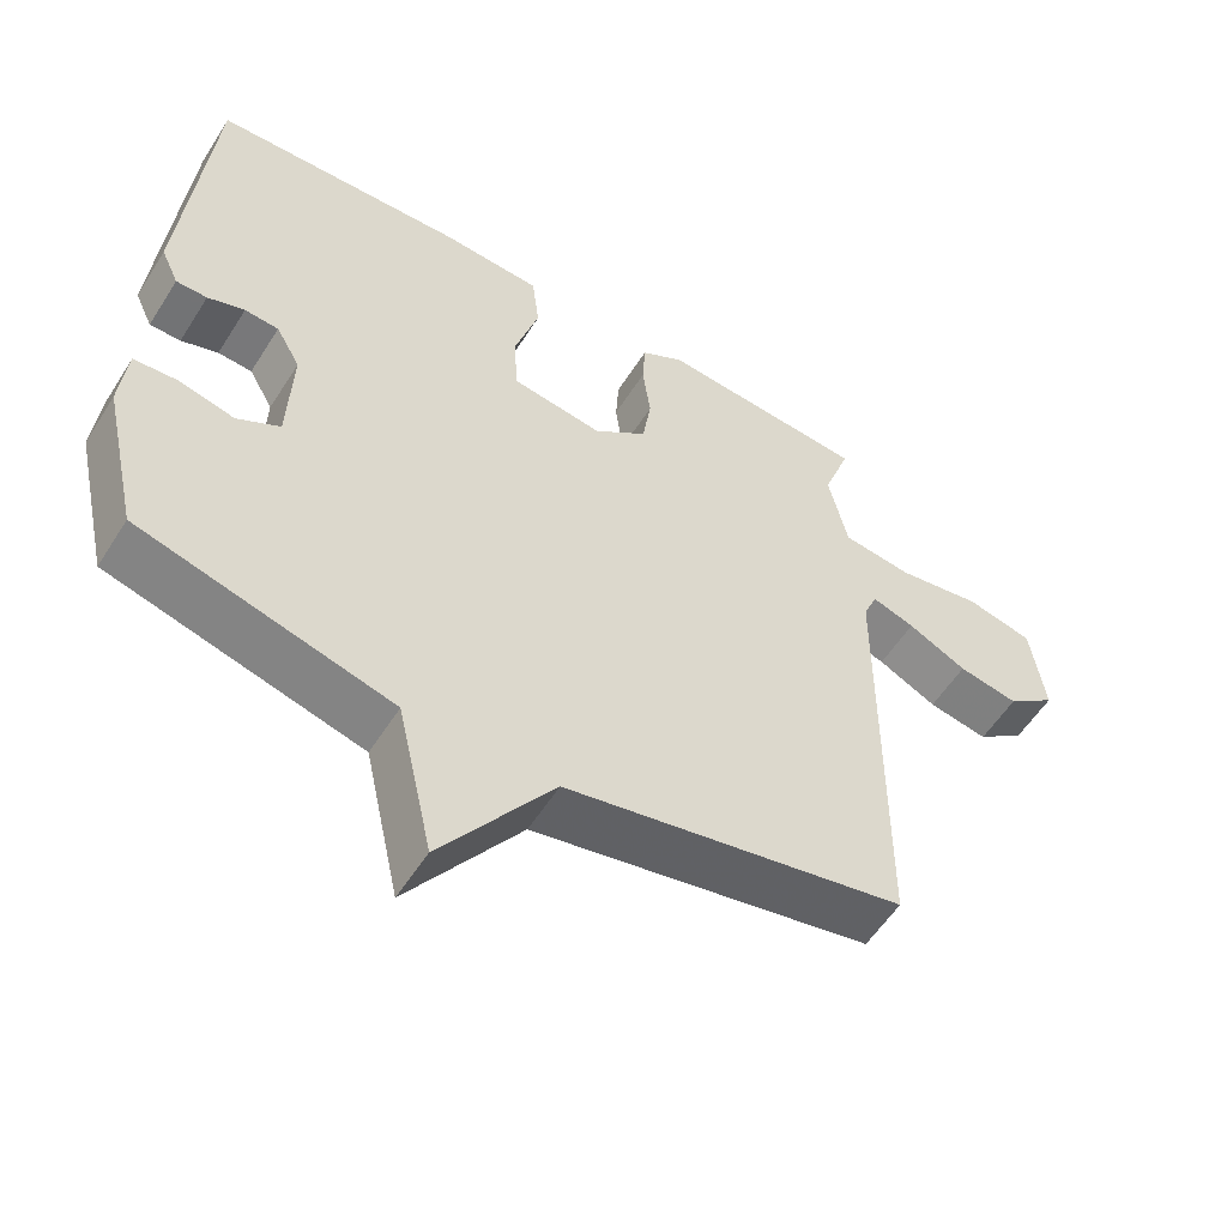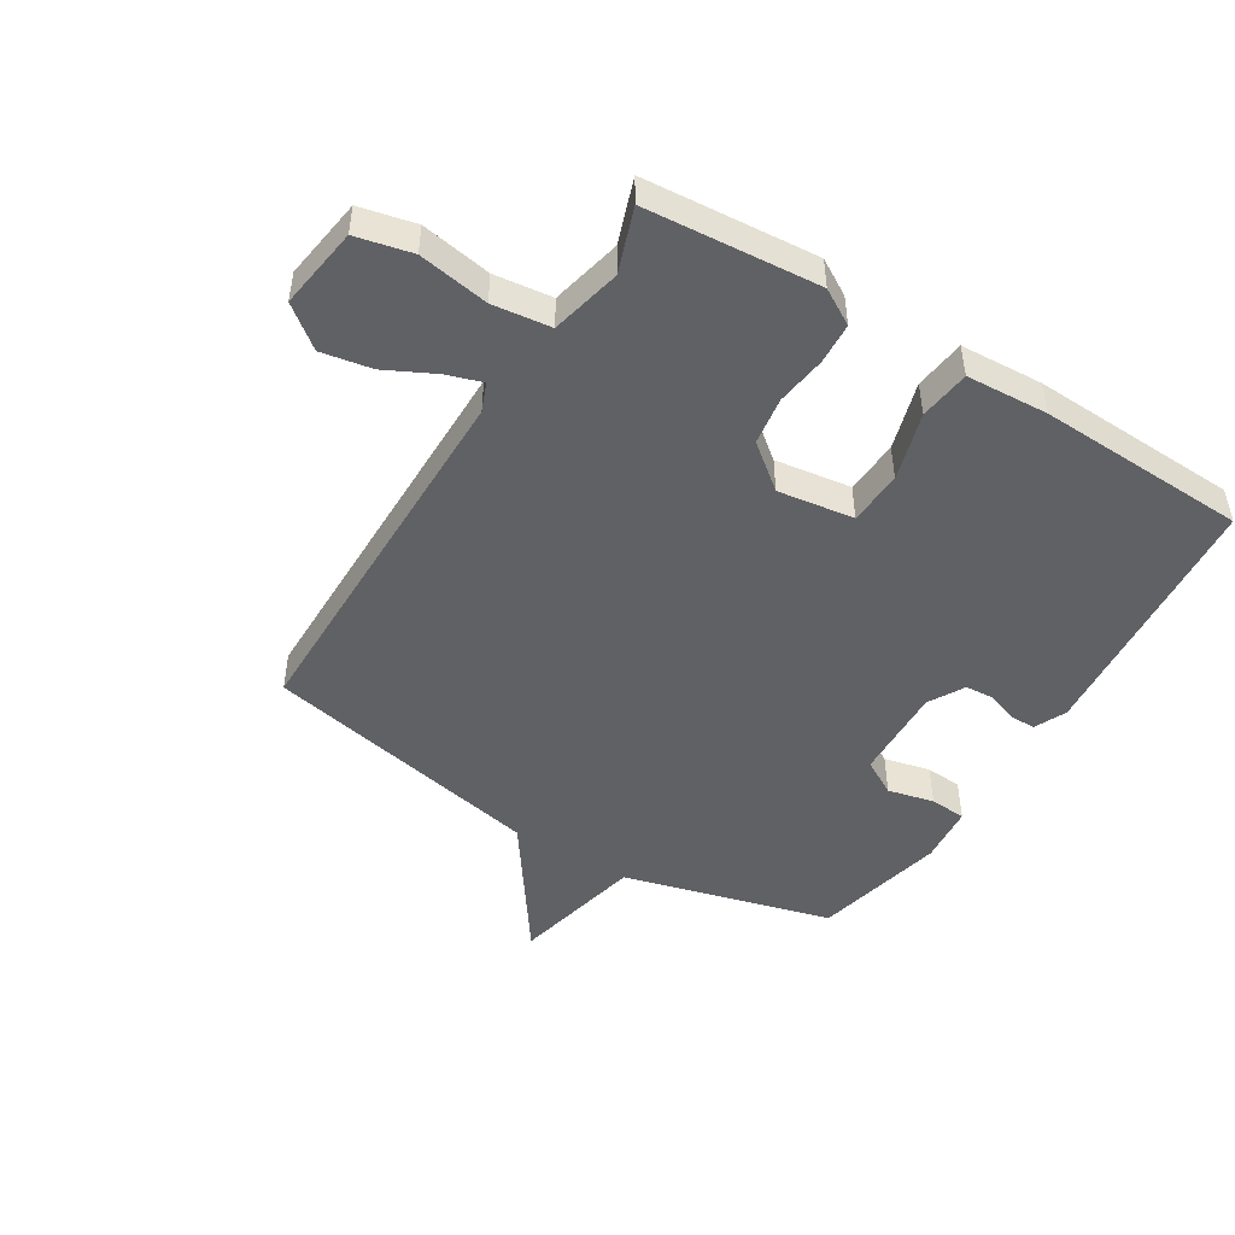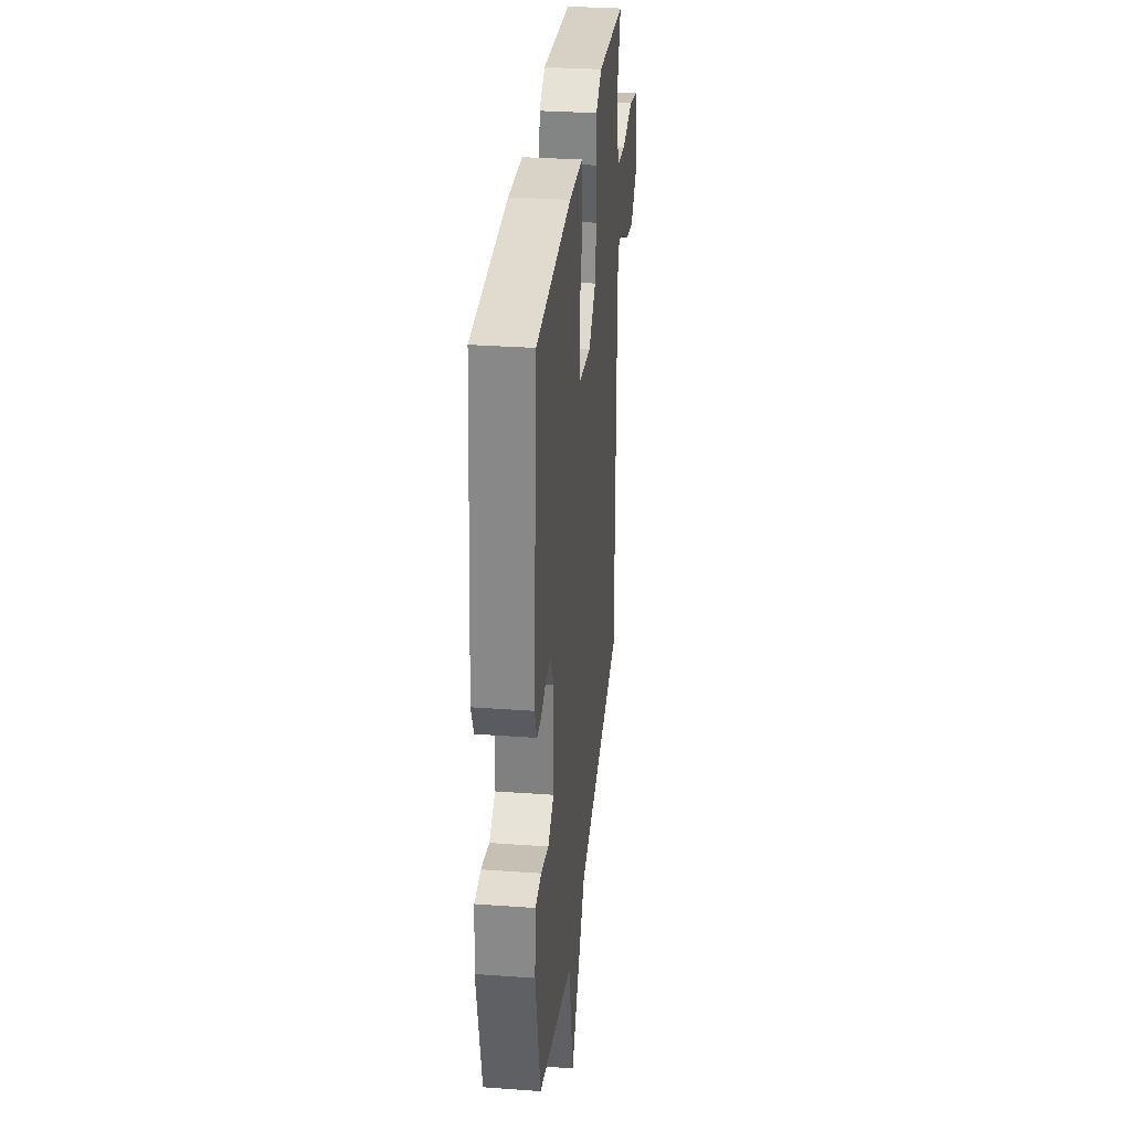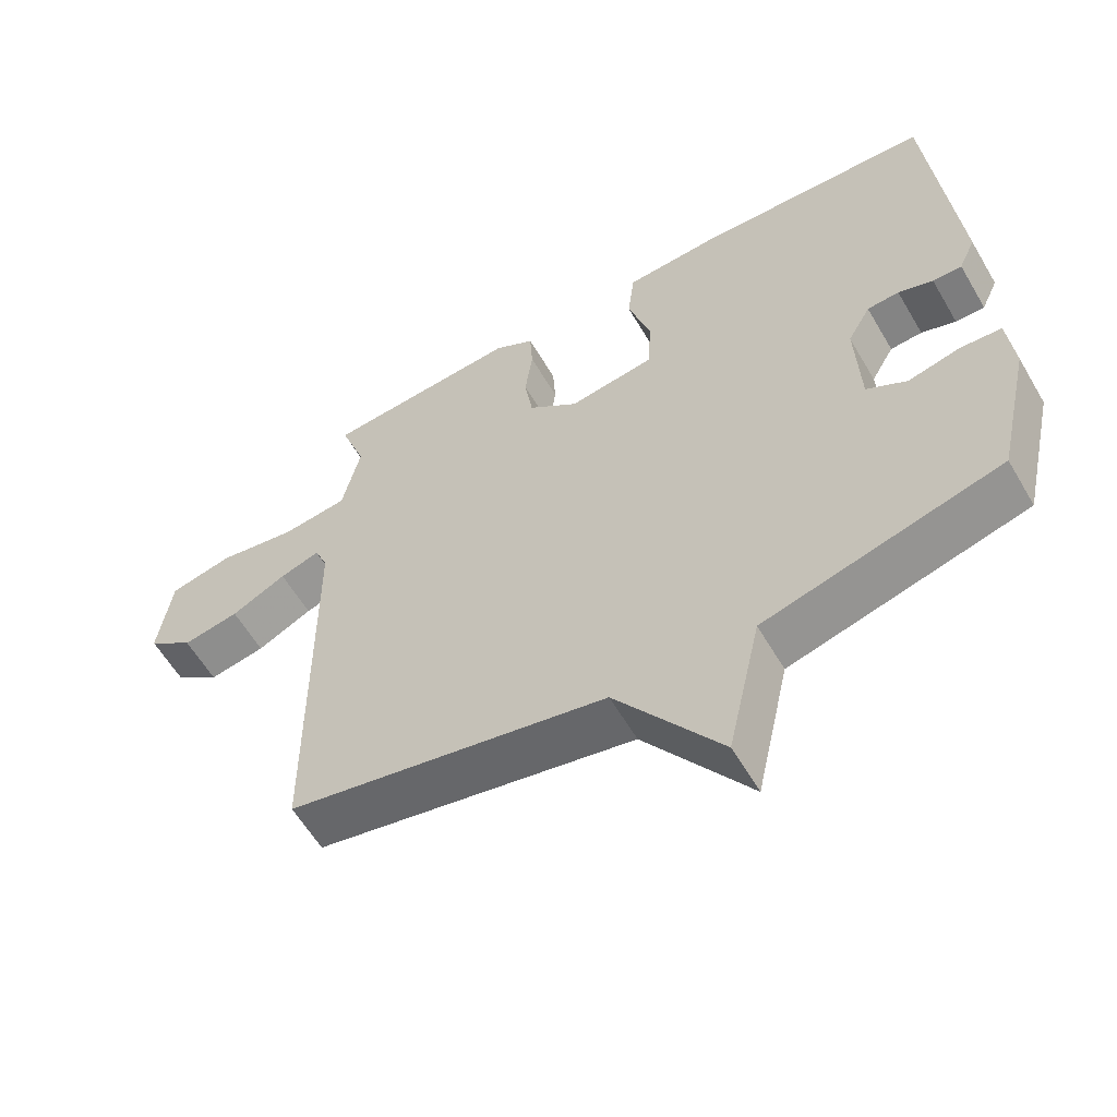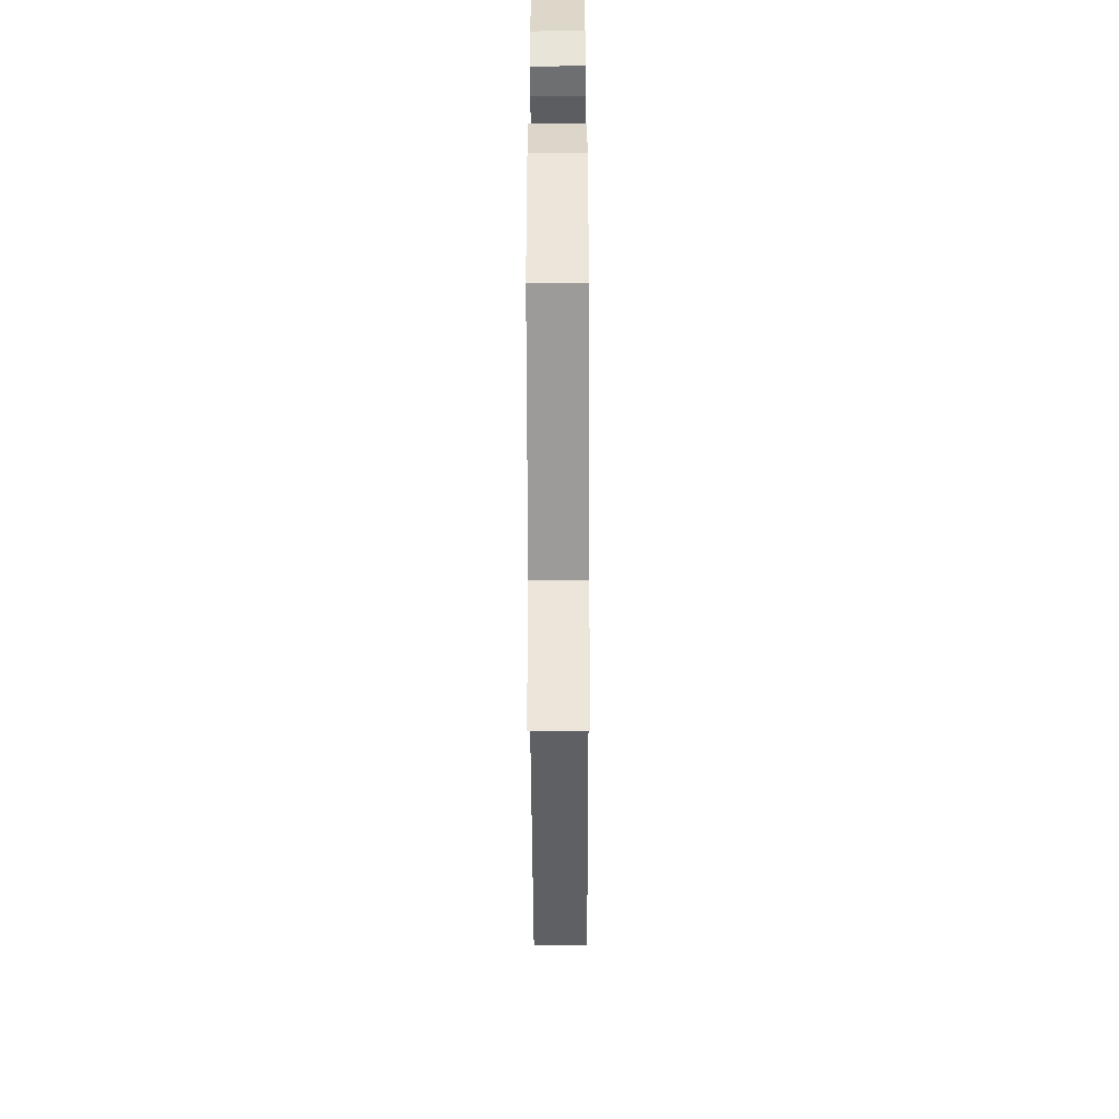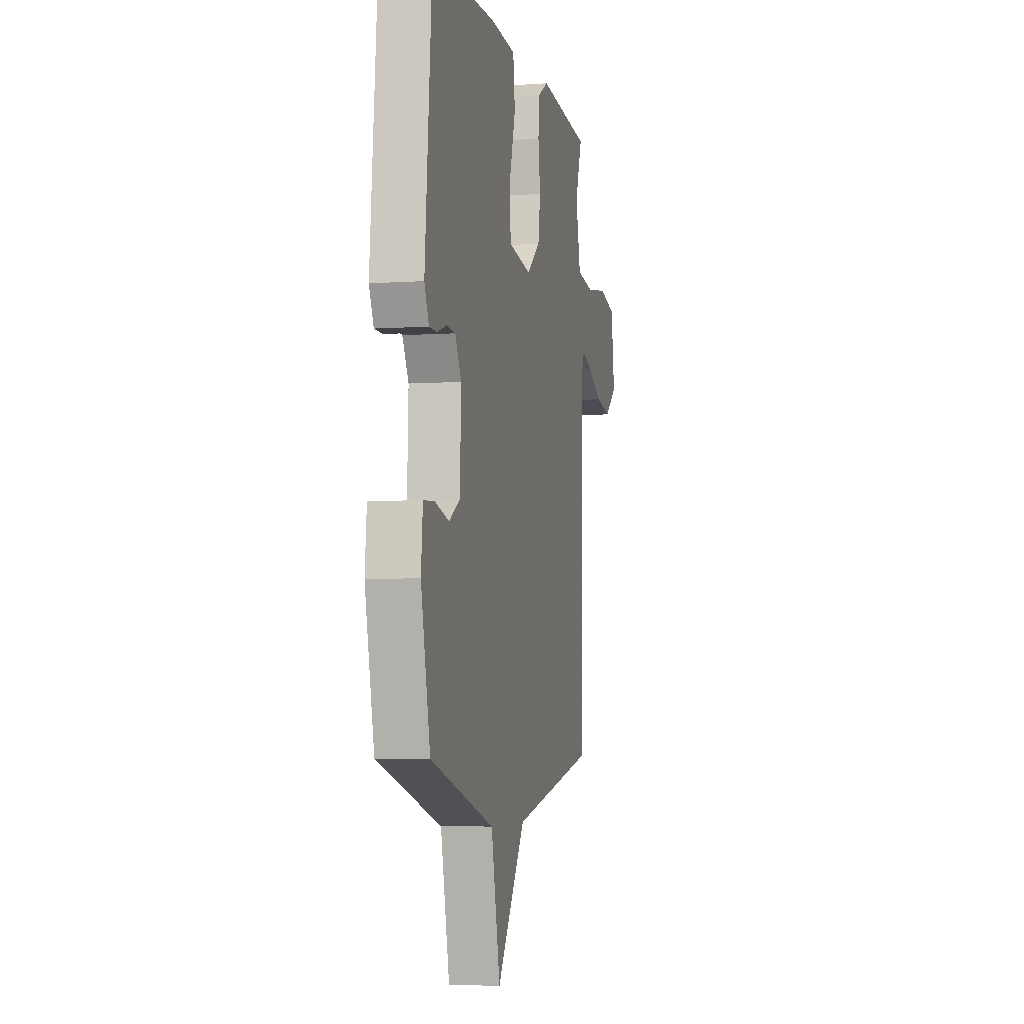
<metadata>
{"format":"obj","ext":"obj","renderer":"f3d","projection":"perspective","resolution":1024,"background":"white","views":[{"elev":-55.9,"azim":148.1,"up":"+Z"},{"elev":-48.0,"azim":-31.7,"up":"+Y"},{"elev":31.3,"azim":95.9,"up":"+Z"},{"elev":-59.2,"azim":30.2,"up":"+Z"},{"elev":-54.6,"azim":90.2,"up":"+Z"},{"elev":-5.3,"azim":102.2,"up":"+Z"}]}
</metadata>
<code>
v -0.5 0.07 0.5
v -0.218 0.07 0.523
v -0.16 0.07 0.489
v -0.156 0.07 0.422
v -0.167 0.07 0.34
v -0.155 0.07 0.262
v -0.083 0.07 0.205
v 0.041 0.07 0.223
v 0.046 0.07 0.311
v 0.013 0.07 0.422
v 0.023 0.07 0.505
v 0.157 0.07 0.513
v 0.5 0.07 0.5
v 0.537 0.07 0.079
v 0.513 0.07 0.027
v 0.471 0.07 0.027
v 0.421 0.07 0.044
v 0.375 0.07 0.041
v 0.342 0.07 -0.017
v 0.348 0.07 -0.17
v 0.406 0.07 -0.203
v 0.481 0.07 -0.185
v 0.54 0.07 -0.189
v 0.549 0.07 -0.284
v 0.5 0.07 -0.5
v 0.16 0.07 -0.592
v 0.112 0.07 -0.807
v -0.04 0.07 -0.592
v -0.5 0.07 -0.5
v -0.503 0.07 0.109
v -0.522 0.07 0.155
v -0.58 0.07 0.136
v -0.66 0.07 0.096
v -0.742 0.07 0.081
v -0.809 0.07 0.133
v -0.79 0.07 0.267
v -0.699 0.07 0.288
v -0.584 0.07 0.269
v -0.489 0.07 0.281
v -0.463 0.07 0.396
v -0.5 0 0.5
v -0.218 0 0.523
v -0.16 0 0.489
v -0.156 0 0.422
v -0.167 0 0.34
v -0.155 0 0.262
v -0.083 0 0.205
v 0.041 0 0.223
v 0.046 0 0.311
v 0.013 0 0.422
v 0.023 0 0.505
v 0.157 0 0.513
v 0.5 0 0.5
v 0.537 0 0.079
v 0.513 0 0.027
v 0.471 0 0.027
v 0.421 0 0.044
v 0.375 0 0.041
v 0.342 0 -0.017
v 0.348 0 -0.17
v 0.406 0 -0.203
v 0.481 0 -0.185
v 0.54 0 -0.189
v 0.549 0 -0.284
v 0.5 0 -0.5
v 0.16 0 -0.592
v 0.112 0 -0.807
v -0.04 0 -0.592
v -0.5 0 -0.5
v -0.503 0 0.109
v -0.522 0 0.155
v -0.58 0 0.136
v -0.66 0 0.096
v -0.742 0 0.081
v -0.809 0 0.133
v -0.79 0 0.267
v -0.699 0 0.288
v -0.584 0 0.269
v -0.489 0 0.281
v -0.463 0 0.396
f 36 37 38
f 35 36 38
f 34 35 38
f 33 34 38
f 32 33 38
f 31 32 38 39
f 30 31 39
f 30 39 40
f 29 30 40
f 28 29 40
f 28 40 1
f 27 28 1
f 26 27 1
f 24 25 26
f 23 24 26
f 22 23 26
f 21 22 26
f 15 16 17
f 14 15 17
f 13 14 17
f 12 13 17
f 11 12 17
f 10 11 17
f 9 10 17
f 8 9 17 18
f 7 8 18 19
f 3 4 5
f 2 3 5
f 1 2 5
f 1 5 6
f 26 1 6 7
f 20 21 26
f 7 19 20 26
f 78 77 76
f 78 76 75
f 78 75 74
f 78 74 73
f 78 73 72
f 79 78 72 71
f 79 71 70
f 80 79 70
f 80 70 69
f 80 69 68
f 41 80 68
f 41 68 67
f 41 67 66
f 66 65 64
f 66 64 63
f 66 63 62
f 66 62 61
f 57 56 55
f 57 55 54
f 57 54 53
f 57 53 52
f 57 52 51
f 57 51 50
f 57 50 49
f 58 57 49 48
f 59 58 48 47
f 45 44 43
f 45 43 42
f 45 42 41
f 46 45 41
f 47 46 41 66
f 66 61 60
f 66 60 59 47
f 1 41 42 2
f 2 42 43 3
f 3 43 44 4
f 4 44 45 5
f 5 45 46 6
f 6 46 47 7
f 7 47 48 8
f 8 48 49 9
f 9 49 50 10
f 10 50 51 11
f 11 51 52 12
f 12 52 53 13
f 13 53 54 14
f 14 54 55 15
f 15 55 56 16
f 16 56 57 17
f 17 57 58 18
f 18 58 59 19
f 19 59 60 20
f 20 60 61 21
f 21 61 62 22
f 22 62 63 23
f 23 63 64 24
f 24 64 65 25
f 25 65 66 26
f 26 66 67 27
f 27 67 68 28
f 28 68 69 29
f 29 69 70 30
f 30 70 71 31
f 31 71 72 32
f 32 72 73 33
f 33 73 74 34
f 34 74 75 35
f 35 75 76 36
f 36 76 77 37
f 37 77 78 38
f 38 78 79 39
f 39 79 80 40
f 40 80 41 1

</code>
